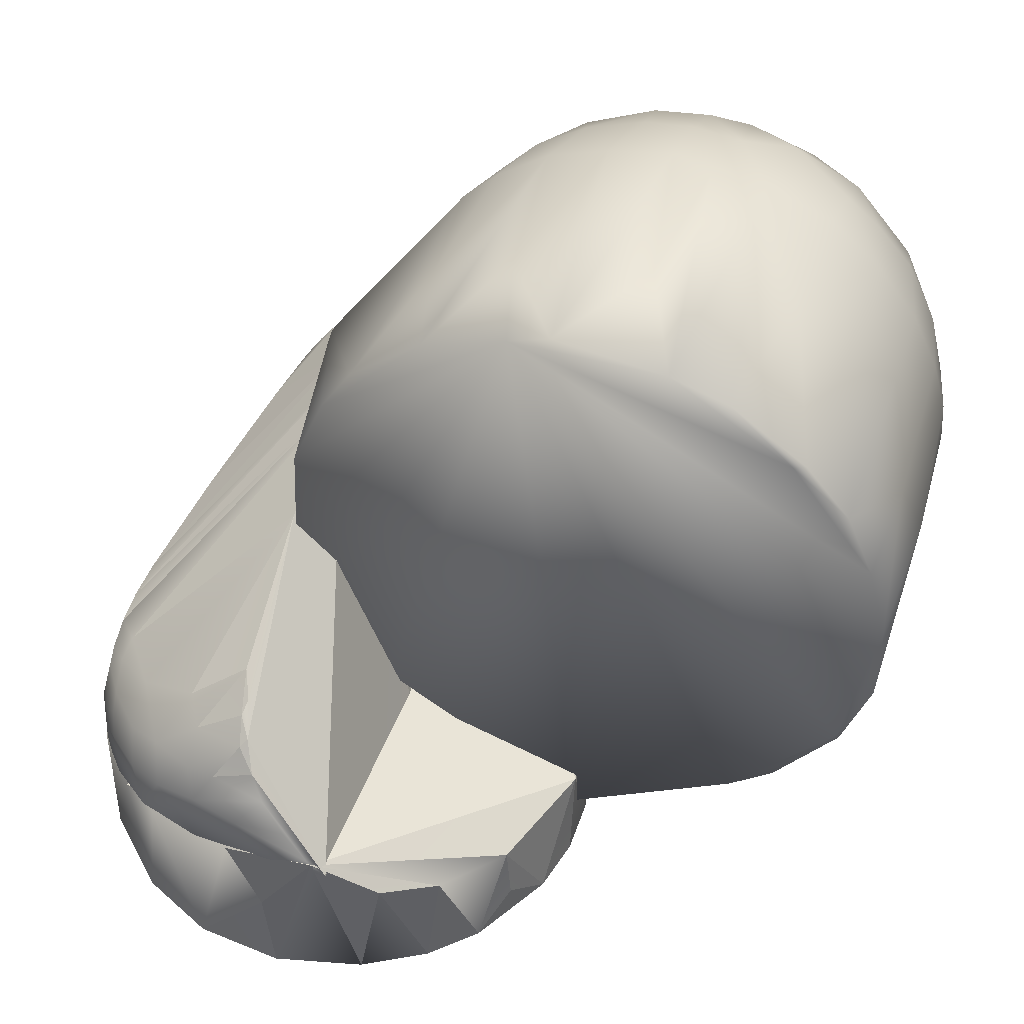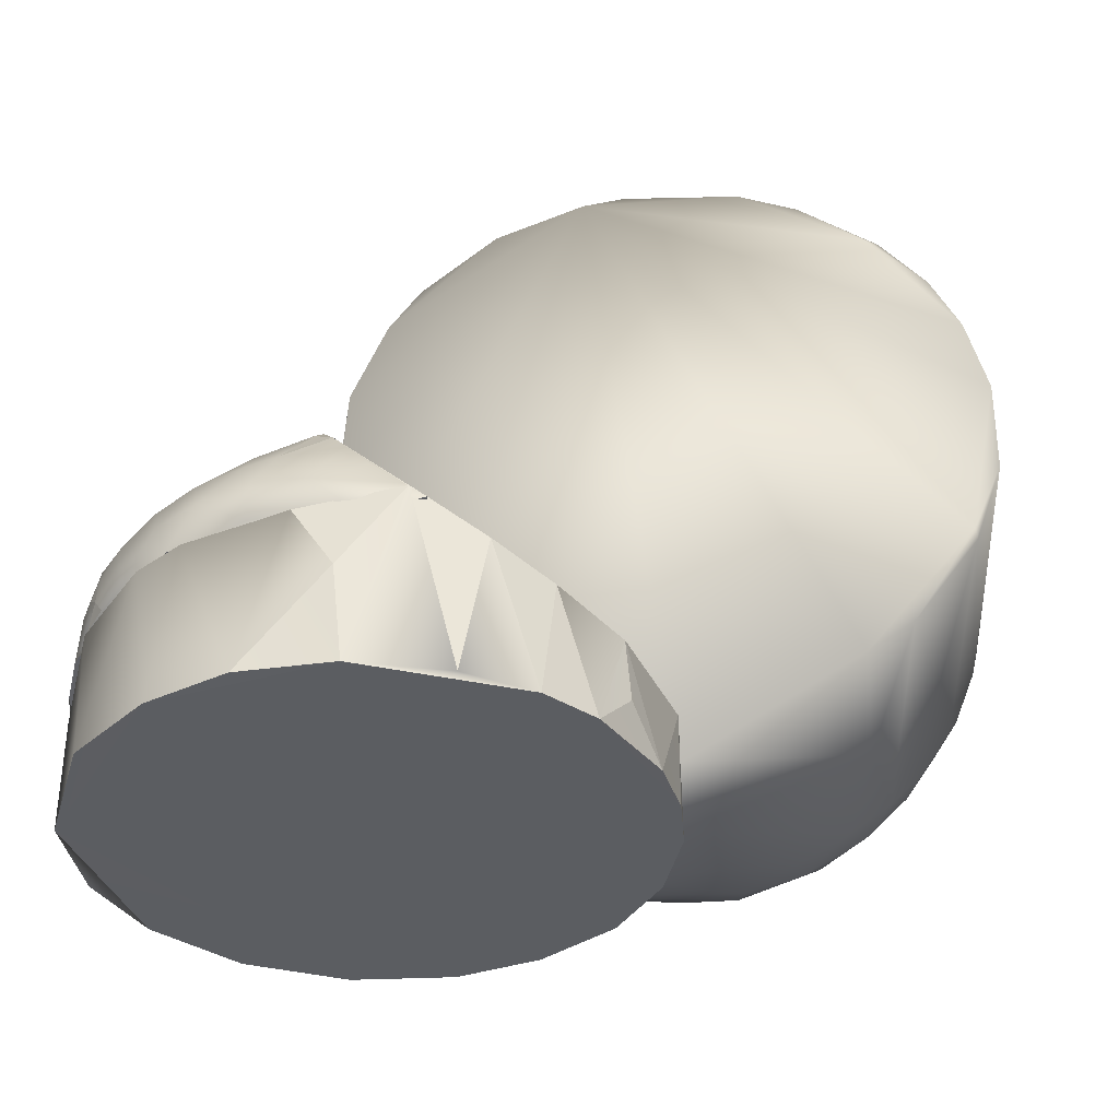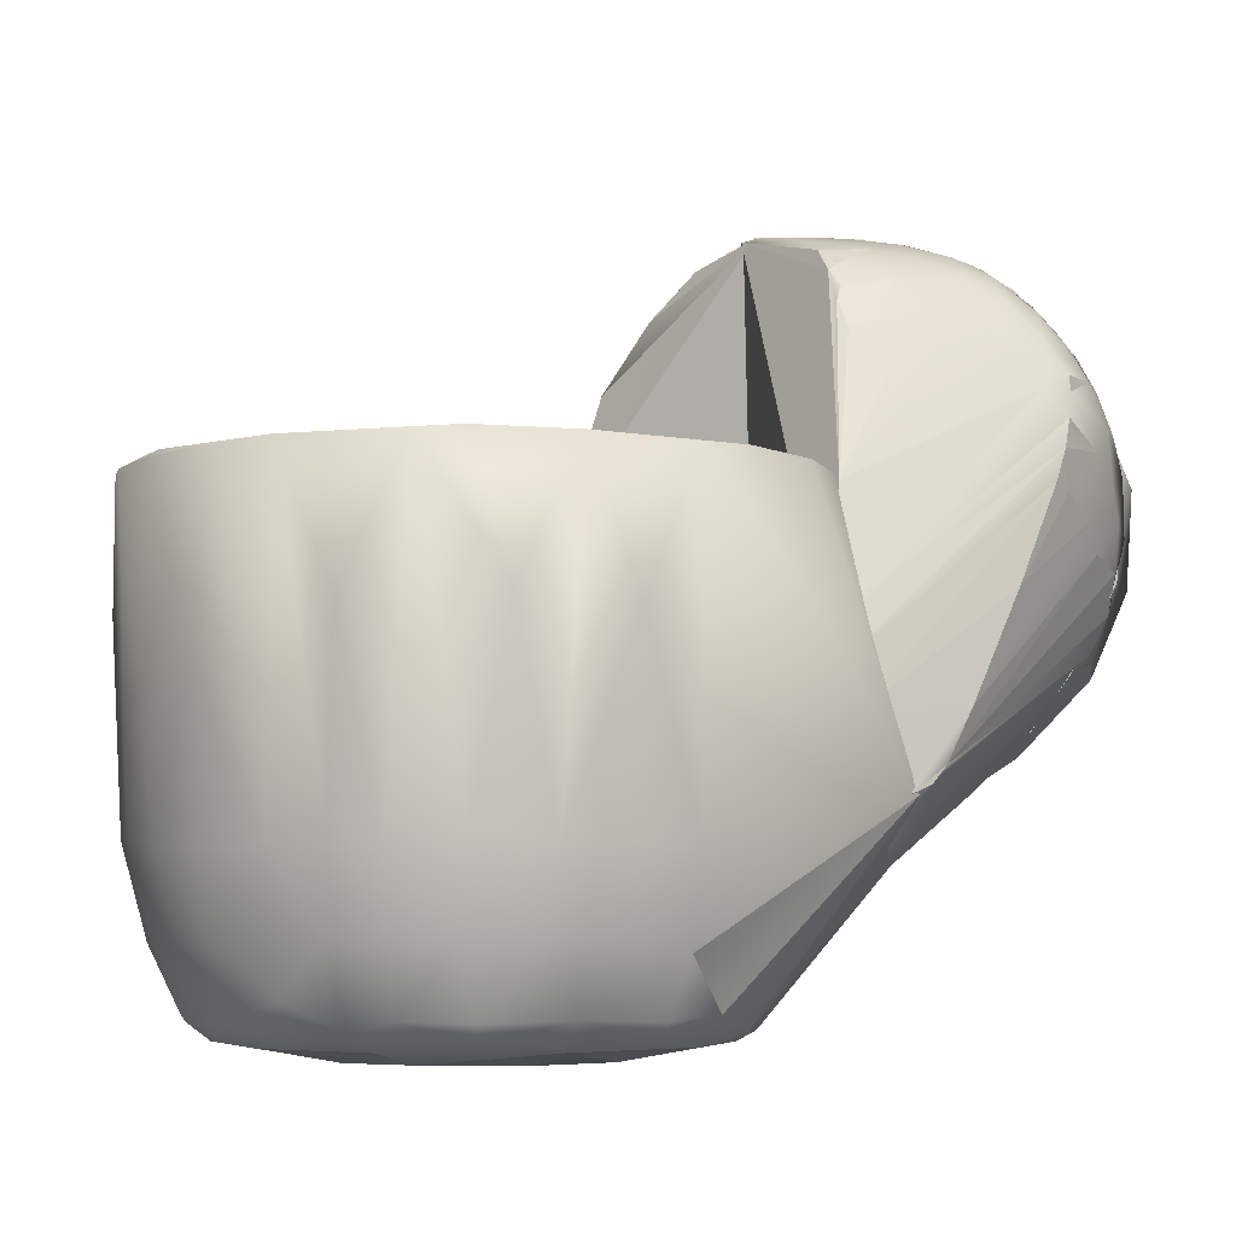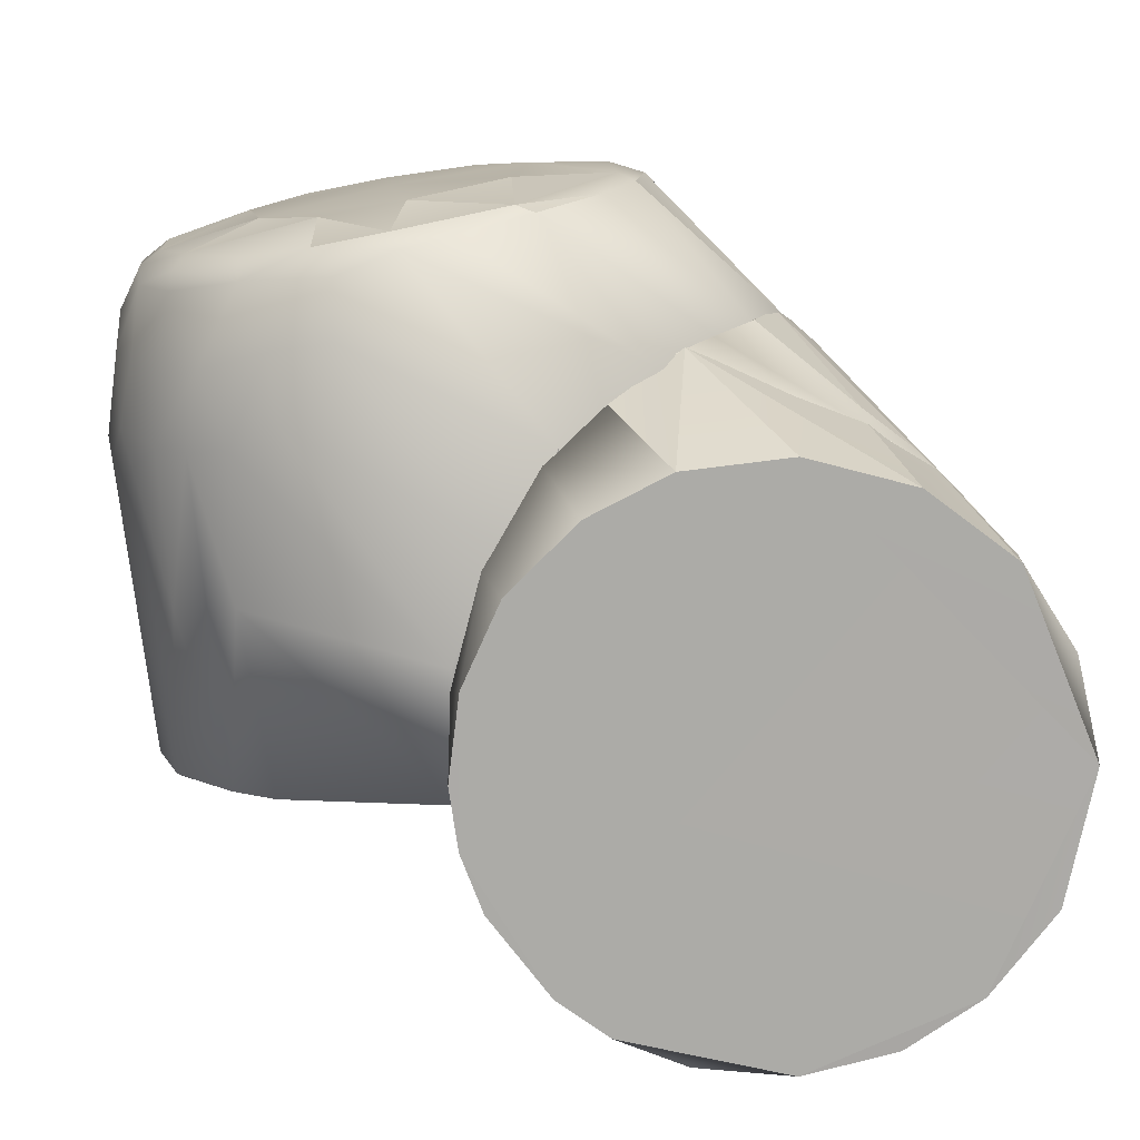
<metadata>
{"format":"obj","ext":"obj","renderer":"f3d","projection":"perspective","resolution":1024,"background":"white","views":[{"elev":46.1,"azim":19.4,"up":"+Y"},{"elev":-36.0,"azim":5.6,"up":"+Y"},{"elev":-5.4,"azim":-166.7,"up":"+Z"},{"elev":-76.2,"azim":-170.6,"up":"+Y"}]}
</metadata>
<code>
o link_4.collision.002_diana_v2.link_4.003
v -0.03941 -0.04779 0.05163
v -0.06433 -0.0831 -0.05238
v -0.02798 -0.08312 -0.04778
v -0.01319 -0.08312 -0.03699
v -0.07805 -0.05323 0.04625
v -0.05885 -0.05114 0.05124
v -0.06663 -0.08299 0.05204
v -0.05085 -0.06399 0.05326
v -0.082 -0.0831 0.04473
v -0.09813 -0.05733 0.0277
v -0.08648 -0.05431 0.04099
v -0.1053 -0.06221 0.00803
v -0.09846 -0.07018 -0.02724
v -0.09742 -0.0831 -0.02914
v -0.1057 -0.08309 0.007096
v -0.09639 -0.08309 0.03113
v -0.1044 -0.08309 -0.01265
v -0.01008 -0.08312 0.03323
v -0.005349 -0.07505 0.02575
v -0.001132 -0.0831 0.01644
v 0.001206 -0.08313 0.004879
v -0.03095 -0.0831 0.0491
v -0.01857 -0.08312 0.04174
v -0.04871 -0.08312 0.0537
v -0.0263 -0.05656 0.04773
v -0.07802 -0.05649 -0.05031
v -0.04433 -0.08311 -0.05317
v -0.03488 -0.06065 -0.06167
v -0.02264 -0.06641 -0.05424
v -0.009802 -0.07036 -0.03905
v -0.00369 -0.08313 -0.02267
v 0.000971 -0.08309 -0.007015
v -0.001232 -0.07195 -0.01992
v -0.0883 -0.05496 -0.04089
v -0.0494 -0.05006 -0.0674
v -0.08319 -0.08311 -0.04401
v -0.006336 -0.06295 0.02556
v -0.01641 -0.06055 0.03922
v -0.09579 -0.05711 -0.03
v -0.104 -0.06265 -0.01285
v 0.001042 -0.06293 0.001559
f 1 6 8
f 7 24 8
f 20 18 21
f 18 9 21
f 2 3 21
f 3 31 21
f 31 32 21
f 23 24 18
f 24 9 18
f 16 15 9
f 24 7 9
f 27 3 2
f 20 41 37
f 15 14 2
f 14 36 2
f 28 27 35
f 4 31 3
f 41 21 32
f 38 25 23
f 26 35 36
f 26 34 35
f 8 24 1
f 1 41 35
f 25 38 1
f 22 25 1
f 39 40 12
f 38 23 18
f 14 13 34
f 39 10 34
f 37 41 1
f 30 35 41
f 20 37 19
f 37 18 19
f 34 13 39
f 36 14 34 26
f 35 27 2
f 21 9 15 2
f 1 35 34 11
f 7 5 9
f 11 10 16
f 8 6 7
f 12 10 39
f 18 37 38
f 36 35 2
f 40 39 13
f 33 31 30
f 22 24 23
f 22 1 24
f 11 9 5
f 11 16 9
f 12 40 15
f 40 17 15
f 17 14 15
f 5 1 11
f 28 35 29
f 29 30 4
f 41 33 30
f 41 32 33
f 41 20 21
f 10 11 34
f 5 6 1
f 38 37 1
f 29 3 27 28
f 30 29 35
f 40 13 17
f 13 14 17
f 7 6 5
f 33 32 31
f 18 20 19
f 29 4 3
f 16 10 12 15
f 30 31 4
f 22 23 25
o link_4.collision.001_diana_v2.link_4.002
v -0.000383 -0.001436 -0.09844
v -0.02366 -0.01438 -0.09747
v 0.002112 0.02867 -0.0973
v -0.02652 0.008864 -0.09745
v 0.02311 -0.01361 -0.09752
v 0.02691 0.006592 -0.09749
v 0.001148 0.01552 -0.09808
v 0.01708 0.02048 -0.09753
v -0.01594 0.02196 -0.09748
v -0.005042 -0.02592 -0.09757
v 0.01098 -0.02694 -0.09726
v 0.04325 0.006122 -0.09459
v 0.03444 0.03261 -0.09265
v 0.02648 0.03456 -0.09463
v 0.02039 0.04312 -0.09263
v 0.006859 0.04816 -0.0917
v -0.001568 0.05022 -0.08947
v 0.004446 0.04356 -0.09464
v -0.01305 0.04563 -0.09284
v -0.01376 0.04813 -0.08988
v -0.02438 0.0396 -0.09334
v -0.0285 0.04163 -0.08942
v -0.03986 0.0302 -0.09002
v -0.03886 0.02776 -0.0926
v -0.02505 0.03639 -0.09464
v -0.04141 0.0152 -0.09457
v -0.04785 0.005685 -0.09232
v -0.04281 -0.00921 -0.09467
v -0.0458 -0.01194 -0.09287
v -0.03957 -0.02557 -0.09299
v -0.02768 -0.03843 -0.09296
v -0.00397 -0.04862 -0.09167
v -0.002576 -0.0439 -0.09447
v 0.007984 -0.05003 -0.0891
v 0.01131 -0.04399 -0.09405
v 0.02486 -0.04332 -0.09019
v 0.02476 -0.03845 -0.09387
v 0.03873 -0.03247 -0.08923
v 0.03785 -0.02916 -0.09247
v 0.03574 -0.02478 -0.09464
v 0.04608 -0.01967 -0.08976
v 0.04648 -0.01146 -0.09243
v 0.04255 -0.01074 -0.09451
v 0.03906 0.02263 -0.09411
v -0.02427 -0.03669 -0.09472
v -0.07529 -0.001357 -0.05375
v -0.04484 -0.05491 -0.0651
v -0.02567 -0.06524 -0.05659
v -0.01282 -0.06961 -0.04347
v -0.002063 -0.07185 -0.02355
v -0.05483 -0.04546 -0.06791
v -0.06185 -0.03485 -0.06768
v -0.06843 -0.01642 -0.06501
v -0.0473 0.04057 -0.000145
v -0.04671 0.03735 -0.06216
v -0.04423 0.0327 -0.07927
v -0.03982 0.04724 -0.02586
v -0.03597 0.04239 -0.07752
v -0.03911 0.04537 -0.06143
v -0.03245 0.05304 0.000459
v -0.02503 0.04986 -0.07705
v -0.02815 0.05281 -0.06221
v -0.0221 0.05777 -0.02332
v -0.01526 0.058 -0.06118
v -0.006804 0.06202 -4.4e-05
v -0.0124 0.05409 -0.07776
v -0.002104 0.0554 -0.07775
v -0.002139 0.05971 -0.06272
v 0.005305 0.06158 -0.0247
v 0.006724 0.05982 -0.05861
v 0.008349 0.05523 -0.07681
v 0.01746 0.05733 -0.06214
v 0.01776 0.0487 -0.08667
v 0.02765 0.05597 -0.00012
v 0.02279 0.05338 -0.06979
v 0.0317 0.05282 -0.03394
v 0.03101 0.05079 -0.06325
v 0.03119 0.04598 -0.07767
v 0.04293 0.04522 -0.00018
v 0.04153 0.0431 -0.0622
v 0.03852 0.04008 -0.07756
v 0.05187 0.0346 -0.00021
v 0.05051 0.03224 -0.06166
v 0.04569 0.03115 -0.07856
v 0.05795 0.02167 -0.02335
v 0.05605 0.02118 -0.06109
v 0.05208 0.01878 -0.07807
v 0.06165 0.003885 -0.03311
v 0.05901 0.01034 -0.06177
v 0.05532 0.0067 -0.0773
v 0.0594 -0.000372 -0.06405
v 0.05263 -0.006603 -0.0844
v 0.05882 -0.01083 -0.06209
v 0.05733 -0.01821 -0.05889
v 0.05346 -0.01518 -0.07763
v 0.05591 -0.0276 -6.4e-05
v 0.05355 -0.02513 -0.06555
v 0.05178 -0.03075 -0.05839
v 0.0489 -0.02624 -0.0778
v 0.04831 -0.03824 -0.03324
v 0.04305 -0.03511 -0.07752
v 0.04577 -0.03812 -0.06305
v 0.03929 -0.04496 -0.06251
v 0.03519 -0.05047 -0.03466
v 0.03106 -0.05093 -0.06256
v 0.0346 -0.04412 -0.0764
v 0.02155 -0.05096 -0.07832
v 0.0211 -0.05507 -0.06605
v 0.009545 -0.05425 -0.07878
v -0.06119 -0.005662 0.000721
v -0.05341 0.03103 0.000609
v -0.04632 0.02009 -0.08919
v -0.01492 0.05983 0.000931
v 0.05748 0.0226 0.000608
v 0.0615 0.007128 0.000517
v 0.06137 -0.01147 -6e-05
v 0.04337 -0.04467 -0.00011
v 0.03468 -0.051 0.000719
v 0.03105 0.03945 -0.08989
v 0.04325 0.02522 -0.08998
v 0.04702 0.01308 -0.09156
v 0.04869 0.00382 -0.09154
v -0.01352 -0.04618 -0.09221
v 0.001121 -0.07175 0.000333
v -0.04133 -0.04496 0.00112
v -0.05437 -0.0268 0.00101
v -0.06031 0.01425 0.000507
v 0.01602 0.06008 0.000448
v 0.04057 0.04546 0.001005
v 0.05552 -0.02592 0.001011
f 97 153 87
f 93 167 87
f 68 94 87
f 70 94 68
f 51 74 86
f 89 165 166
f 50 66 44
f 86 72 71
f 86 43 51
f 45 67 66
f 81 52 46
f 44 59 55
f 49 44 55
f 52 76 74
f 47 53 84
f 46 47 84
f 43 86 69
f 48 49 47
f 42 45 50
f 42 43 45
f 42 47 46
f 42 51 43
f 52 51 46
f 42 46 51
f 85 162 53
f 161 162 85
f 54 161 85
f 54 85 55
f 56 160 54
f 58 57 60
f 63 60 62
f 65 63 62
f 65 66 67
f 68 153 65
f 68 67 69
f 164 86 74
f 78 77 76
f 80 77 78
f 80 78 81
f 82 80 83
f 83 81 84
f 163 84 53
f 97 96 99
f 103 101 104
f 105 104 106
f 105 106 109
f 107 105 109
f 108 109 112
f 109 111 113
f 113 169 115
f 114 112 116
f 116 118 119
f 117 120 121
f 119 118 121
f 128 127 130
f 131 132 133
f 129 157 134
f 134 157 135
f 135 157 137
f 136 138 140
f 138 139 143
f 141 158 144
f 147 143 144
f 98 95 101
f 63 97 99
f 63 64 97
f 154 104 101
f 110 106 169
f 126 123 155
f 157 129 156
f 118 113 117
f 121 118 117
f 129 132 130
f 134 132 129
f 158 141 137
f 145 158 159
f 141 143 139
f 144 143 141
f 146 144 145
f 61 102 107
f 108 58 107
f 58 108 112
f 160 119 122
f 125 160 122
f 125 128 161
f 162 128 131
f 61 63 102
f 57 58 112
f 61 107 58
f 140 82 136
f 114 57 112
f 161 160 125
f 114 119 160
f 162 161 128
f 163 162 131
f 82 133 136
f 142 79 140
f 147 79 142
f 77 147 148
f 150 75 148
f 77 79 147
f 75 77 148
f 71 93 70
f 98 100 96 95
f 171 137 157
f 153 97 64
f 159 165 145
f 52 74 51
f 80 82 79
f 71 69 86
f 59 56 55
f 94 93 87
f 88 166 92
f 68 87 153
f 89 90 165
f 90 91 165
f 171 158 137
f 159 158 171
f 146 145 91
f 72 88 92
f 83 163 133
f 70 93 94
f 75 89 73
f 150 90 89
f 93 92 167
f 92 71 72
f 171 157 156
f 154 169 106
f 154 101 152
f 154 152 168
f 154 168 151
f 154 151 167
f 154 167 166
f 154 166 165
f 154 165 159
f 154 159 171
f 154 171 156
f 154 156 155
f 88 89 166
f 154 155 170
f 154 170 169
f 149 146 91
f 91 145 165
f 150 149 90
f 149 91 90
f 170 115 169
f 95 152 101
f 155 123 170
f 123 120 170
f 45 43 69
f 95 87 152
f 88 72 164
f 56 57 114
f 87 95 96
f 151 168 87
f 168 152 87
f 96 97 87
f 47 85 53
f 71 92 93
f 47 42 48
f 50 48 42
f 44 49 48
f 50 44 48
f 160 161 54
f 55 56 54
f 57 56 59
f 60 57 59
f 61 58 60
f 60 63 61
f 65 64 63
f 66 65 62
f 153 64 65
f 68 65 67
f 70 68 69
f 86 164 72
f 73 164 74
f 76 75 73
f 76 73 74
f 77 75 76
f 80 79 77
f 83 80 81
f 163 83 84
f 60 59 66
f 98 101 103 100
f 99 96 100
f 103 102 99 100
f 105 107 102 103
f 105 103 104
f 110 111 109 106
f 108 107 109
f 169 113 111 110
f 112 109 113
f 123 124 121 120
f 116 112 113
f 113 115 117
f 116 113 118
f 119 114 116
f 122 119 121
f 121 124 125 122
f 126 127 124 123
f 124 127 128 125
f 126 129 130 127
f 134 136 133 132
f 131 128 130
f 131 130 132
f 138 143 142 140
f 136 134 138
f 138 134 135
f 139 135 137
f 138 135 139
f 139 137 141
f 146 149 148 147
f 147 142 143
f 144 158 145
f 147 144 146
f 126 155 156 129
f 150 148 149
f 106 104 154
f 120 117 115
f 55 85 47 49
f 63 99 102
f 79 82 140
f 81 78 52
f 133 163 131
f 78 76 52
f 75 150 89
f 82 83 133
f 45 69 67
f 66 62 60
f 69 71 70
f 88 164 73 89
f 120 115 170
f 53 162 163
f 46 84 81
f 160 56 114
f 167 151 87
f 44 66 59
f 50 45 66
f 166 167 92
o link_4.collision_diana_v2.link_4.001
v -0.09324 -0.03352 0.01879
v -0.09162 -0.04738 0.0349
v -0.09752 -0.05723 0.02829
v -0.09648 -0.05181 0.02937
v -0.09409 -0.05596 0.03293
v -0.09305 -0.03997 0.0289
v -0.0508 -0.03617 0.04797
v -0.0565 -0.02704 0.04054
v -0.05383 -0.03175 0.0453
v -0.07438 -1e-05 -0.05352
v -0.09842 -0.04895 0.02585
v -0.0975 -0.03242 0.008038
v -0.09655 -0.04722 0.02833
v -0.09717 -0.04272 0.02535
v -0.09803 -0.03495 0.01372
v -0.08323 -0.01054 -0.03868
v -0.09044 -0.02063 -0.01735
v -0.09413 -0.0364 0.0228
v -0.09765 -0.03987 0.02219
v -0.09266 -0.04304 0.0318
v -0.0898 -0.05491 0.03783
v -0.08519 -0.03301 0.02922
v -0.08536 -0.0392 0.03684
v -0.08386 -0.04596 0.04163
v -0.07806 -0.03695 0.04053
v -0.07618 -0.04434 0.04549
v -0.07234 -0.02754 0.03285
v -0.06869 -0.03013 0.03895
v -0.06895 -0.03646 0.04451
v -0.06693 -0.04234 0.04788
v -0.05777 -0.02845 0.04186
v -0.06256 -0.03546 0.0458
v -0.05693 -0.04358 0.04976
v -0.06643 -0.05188 0.04986
v -0.08077 -0.05355 0.04481
v -0.05036 -0.05001 0.05158
v -0.06245 -0.03382 -0.06759
v -0.04761 -0.05144 -0.06688
v -0.05461 -0.04564 -0.06782
v -0.07025 -0.007149 -0.06223
v -0.07069 -0.000944 -0.05902
v -0.07382 -0.01211 -0.05828
v -0.06893 -0.003031 -0.06236
v -0.06731 -0.01622 -0.06606
v -0.07725 -0.003275 -0.0519
v -0.09613 -0.02954 0.001768
v -0.08588 -0.05421 -0.04395
v -0.07772 -0.05076 -0.0522
v -0.06039 -0.05636 -0.05843
v -0.06902 -0.05819 -0.05453
v -0.08066 -0.0587 -0.04788
v -0.05915 -0.02457 0.03697
v -0.04587 -0.04197 0.05011
v -0.06121 -0.01979 0.02894
v -0.05871 -0.02261 0.03414
v -0.03725 -0.05162 0.000894
v -0.03636 -0.05029 0.05149
v -0.04033 -0.0472 0.05146
v -0.06123 0.007506 -0.02644
v -0.06196 -0.003615 -0.000368
v -0.06287 0.00864 -0.0334
v -0.06598 0.007175 -0.04103
v -0.09307 -0.06024 -0.03459
v -0.0986 -0.06399 -0.02613
v -0.1021 -0.06474 -0.01892
v -0.1038 -0.06024 -0.01143
v -0.1048 -0.05751 -0.002888
v -0.1015 -0.04902 -0.009083
v -0.1042 -0.05294 0.003844
v -0.1053 -0.06243 0.006509
v -0.1008 -0.04368 -0.003525
v -0.1021 -0.04603 0.008825
v -0.1034 -0.05351 0.01416
v -0.09774 -0.03392 0.000227
v -0.09805 -0.03777 0.01878
v -0.1004 -0.05014 0.02235
v -0.1053 -0.06515 -0.004799
v -0.1038 -0.06072 0.014
v -0.101 -0.05881 0.02211
v -0.07939 -0.005712 -0.04857
f 176 175 174
f 187 233 181
f 216 181 212
f 215 208 219
f 215 219 218
f 181 216 251
f 245 188 242
f 223 202 179
f 230 227 209 232
f 215 210 208
f 187 251 239
f 225 226 231
f 198 225 231
f 232 183 230
f 220 209 227
f 202 180 179
f 220 227 221
f 209 220 221
f 222 221 235
f 234 222 235
f 231 179 228
f 230 231 228
f 227 230 228
f 179 180 228
f 221 227 236
f 235 221 236
f 206 250 249
f 206 249 248
f 228 206 248
f 227 228 248
f 187 181 251
f 186 230 183
f 217 183 232
f 214 233 232
f 188 187 242
f 217 188 245
f 202 203 180
f 214 232 209
f 215 214 209
f 236 251 235
f 237 251 236
f 239 251 237
f 186 183 243
f 223 225 199
f 184 182 175
f 223 226 225
f 190 246 247
f 231 230 172
f 217 232 233
f 188 217 233
f 187 188 233
f 212 181 233
f 213 218 234
f 243 242 240
f 189 193 172
f 177 193 189
f 193 177 194
f 191 194 177
f 173 194 191
f 194 173 195
f 195 173 192
f 193 194 196
f 196 195 197
f 198 196 199
f 199 196 200
f 200 197 201
f 197 200 196
f 203 201 178
f 201 204 178
f 203 178 180
f 205 201 197
f 195 206 197
f 205 197 206
f 205 207 204
f 190 185 177
f 204 229 224
f 190 177 189
f 186 189 172
f 204 224 178
f 223 199 202
f 216 212 214
f 215 218 213
f 211 213 216
f 227 248 236
f 184 185 182
f 200 203 202
f 211 216 214
f 211 214 215
f 216 213 234
f 219 222 218
f 235 216 234
f 216 235 251
f 226 223 179
f 183 245 243
f 243 245 242
f 215 213 211
f 206 174 250
f 247 246 244
f 226 179 231
f 193 198 231
f 172 193 231
f 204 201 205
f 210 209 221
f 205 206 228
f 207 205 228
f 229 207 228
f 178 229 228
f 180 178 228
f 241 248 249
f 237 236 248
f 187 239 242
f 178 224 229
f 215 209 210
f 208 210 222
f 219 208 222
f 218 222 234
f 246 186 243
f 239 237 238
f 242 238 240
f 182 190 247
f 200 202 199
f 177 185 191
f 189 186 246
f 190 189 246
f 175 173 184
f 176 174 192
f 173 175 176
f 240 238 241
f 243 240 244
f 182 247 174
f 248 238 237
f 241 249 244
f 174 206 192
f 244 249 250
f 230 186 172
f 214 212 233
f 245 183 217
f 243 244 246
f 190 182 185
f 247 244 250
f 196 194 195
f 198 193 196
f 203 200 201
f 225 198 199
f 204 207 229
f 239 238 242
f 247 250 174
f 184 173 191
f 192 173 176
f 192 206 195
f 182 174 175
f 191 185 184
f 244 240 241
f 238 248 241
f 221 222 210

</code>
